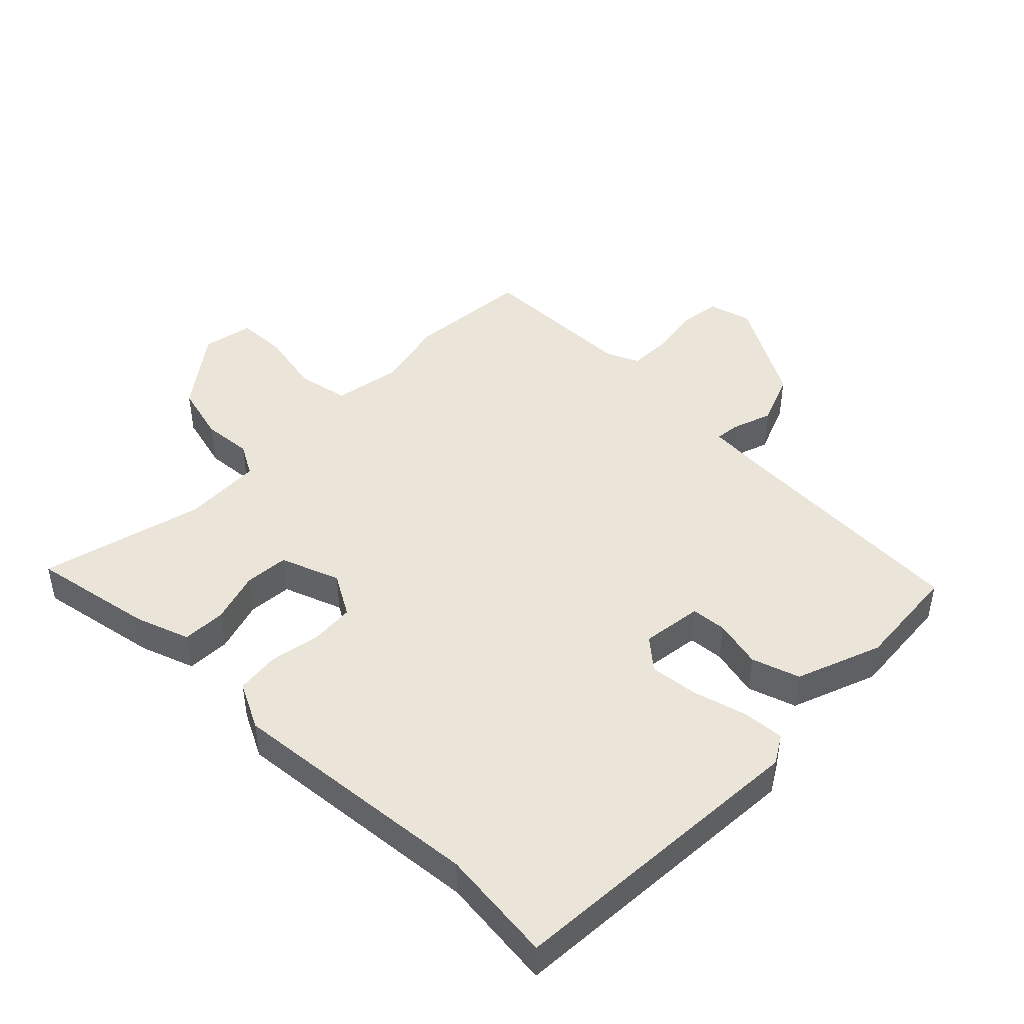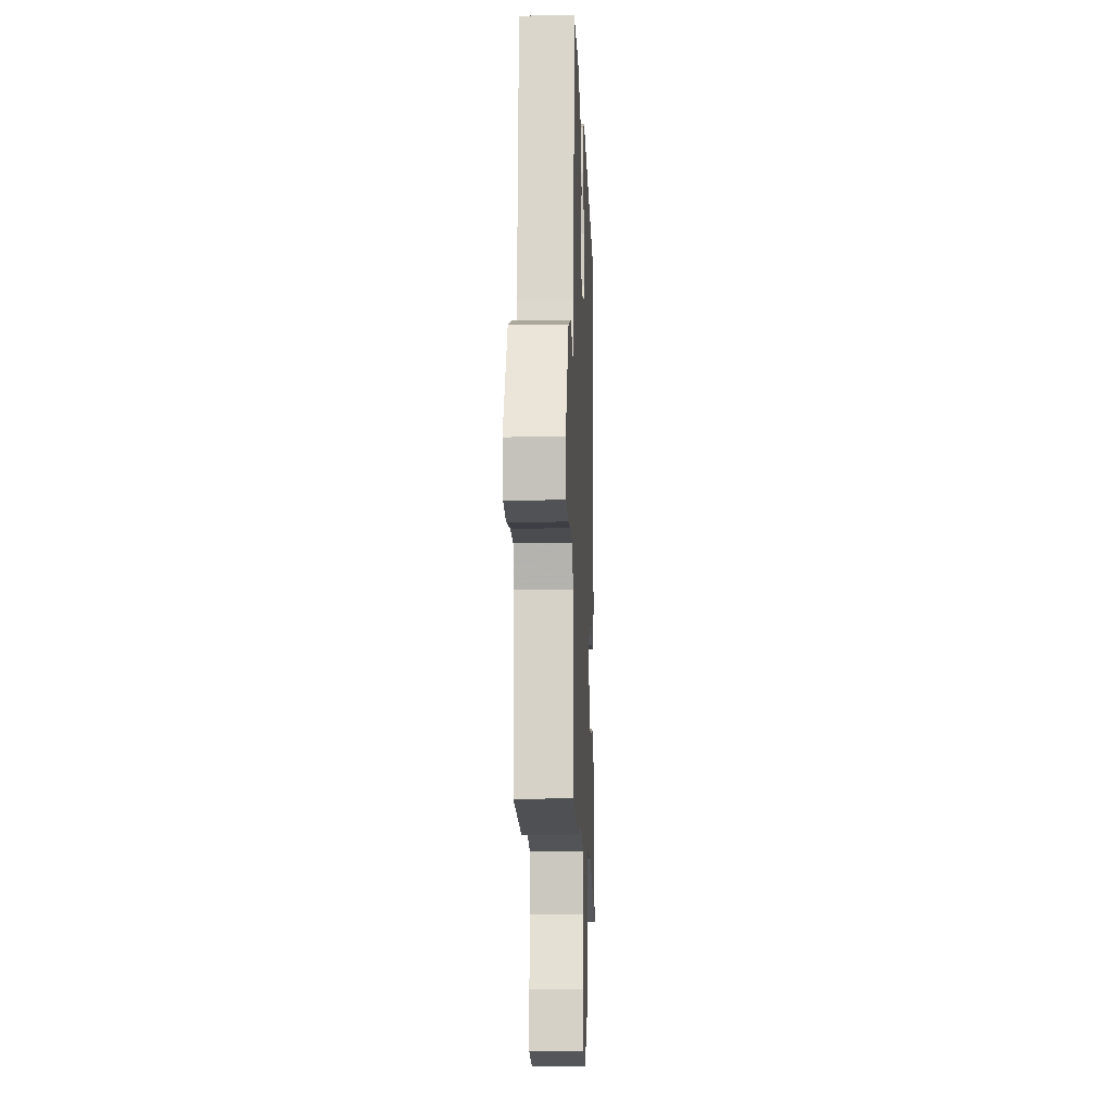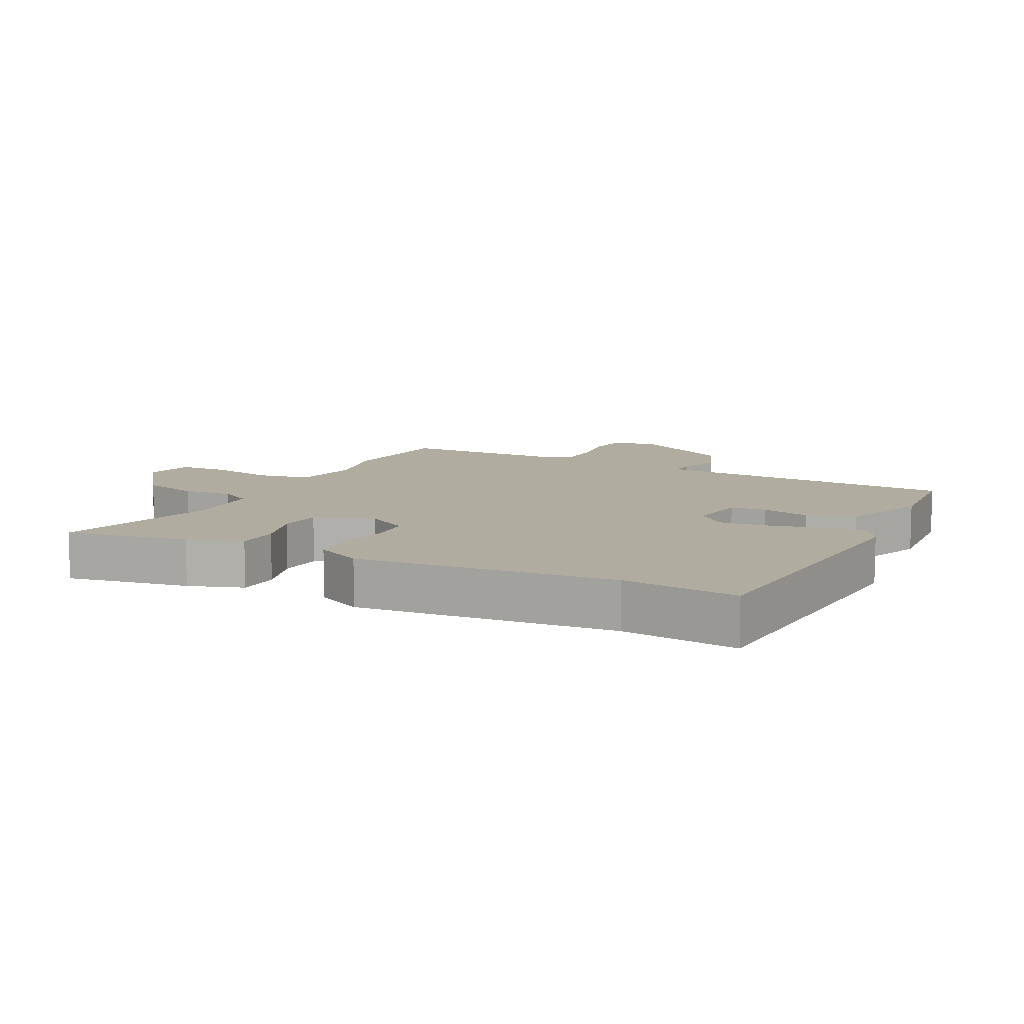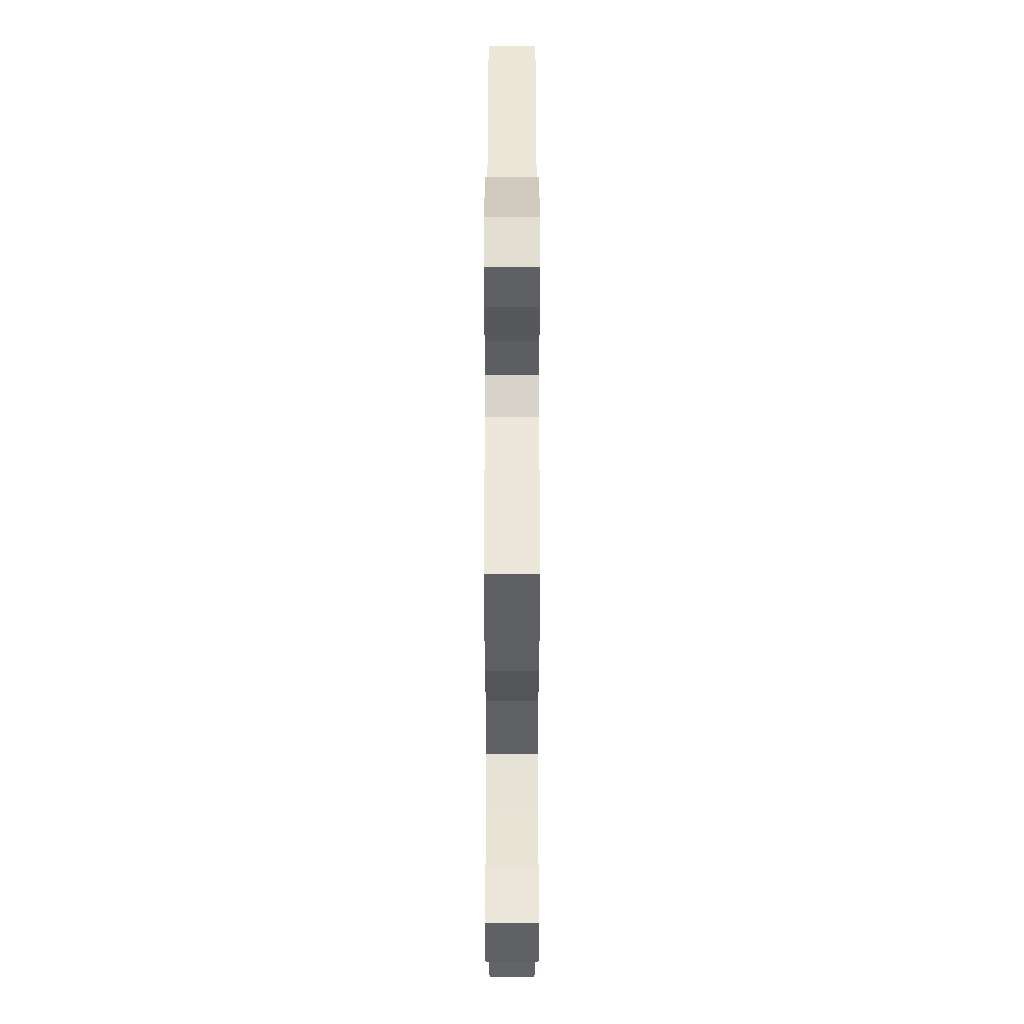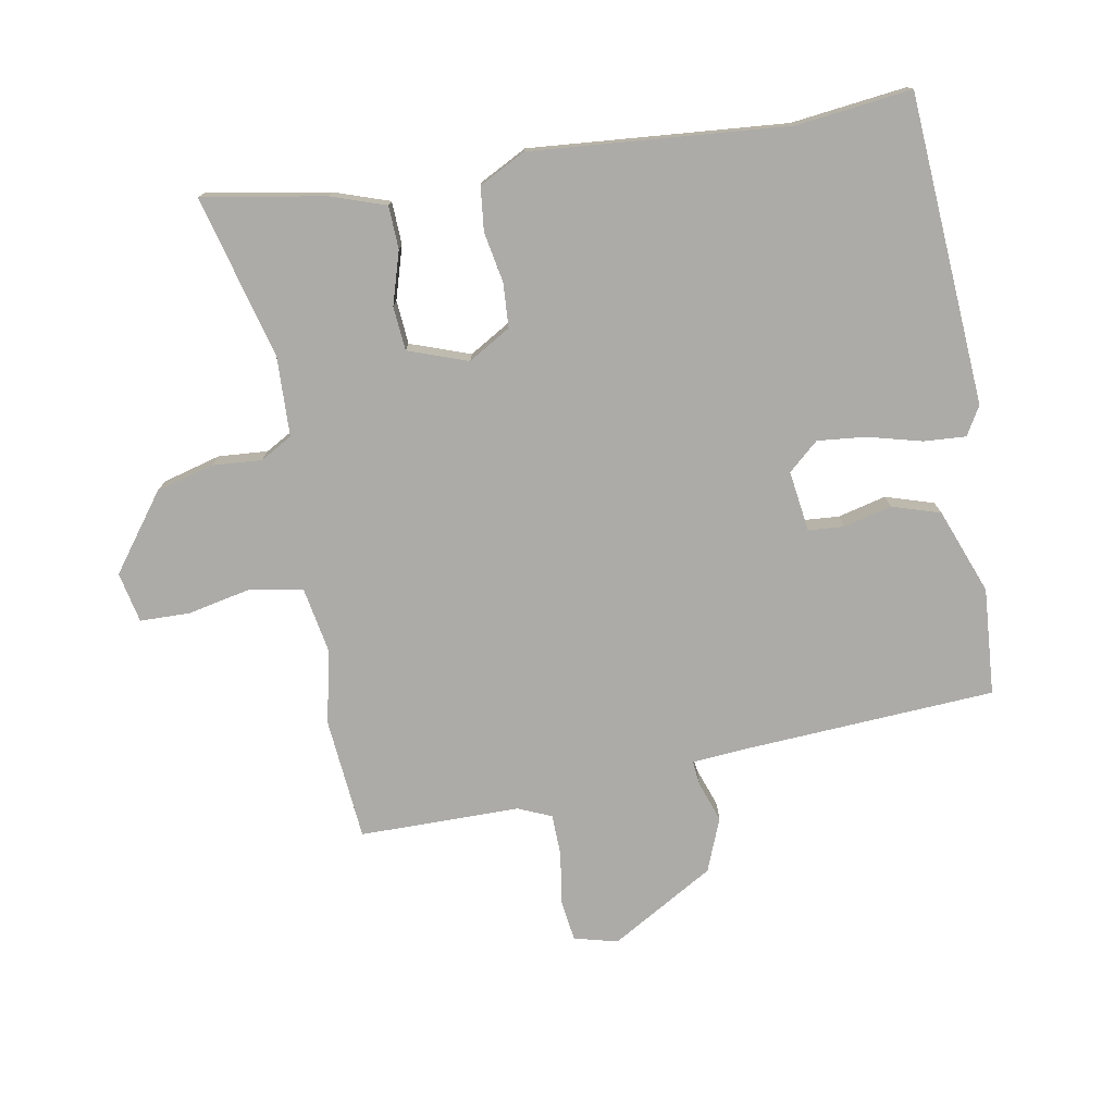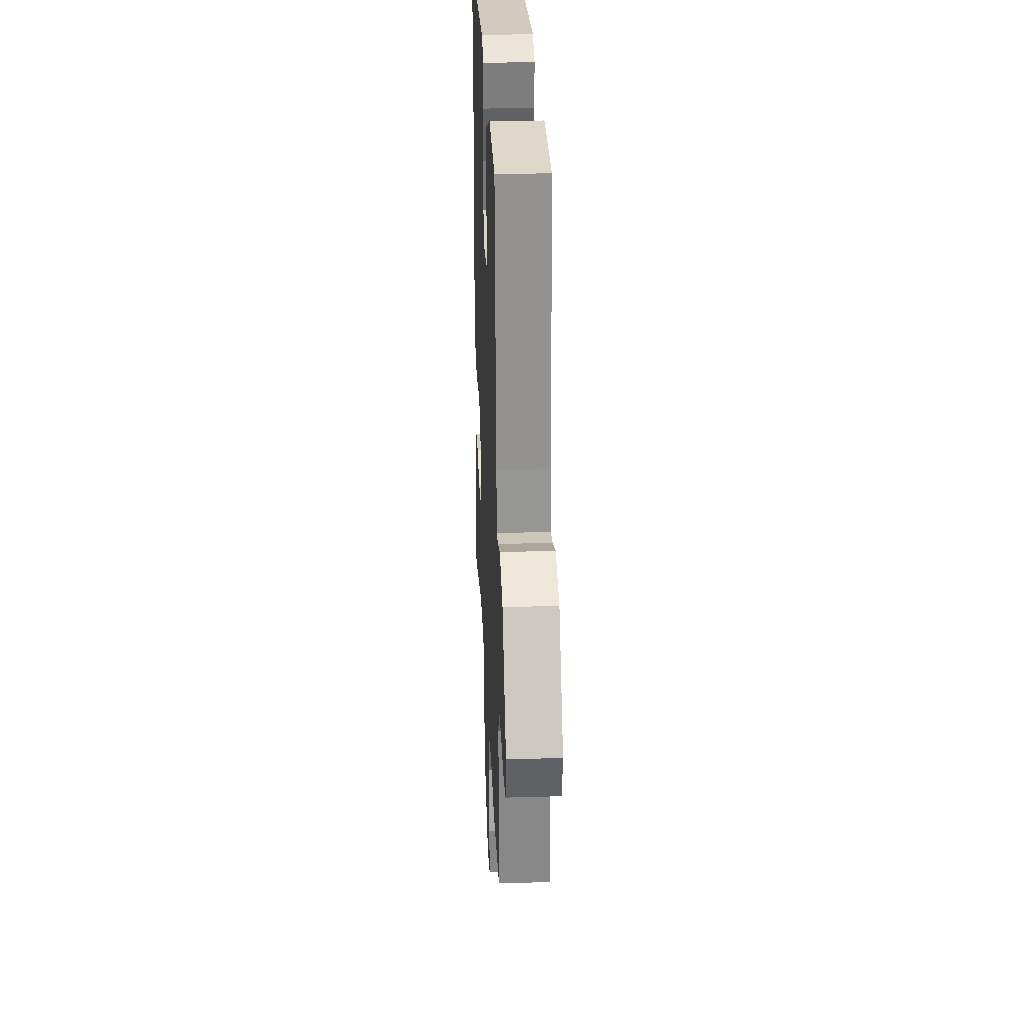
<metadata>
{"format":"obj","ext":"obj","renderer":"f3d","projection":"perspective","resolution":1024,"background":"white","views":[{"elev":45.2,"azim":-47.0,"up":"+Y"},{"elev":-12.2,"azim":92.2,"up":"+Z"},{"elev":9.9,"azim":-64.4,"up":"+Y"},{"elev":-35.6,"azim":90.0,"up":"+Z"},{"elev":-76.2,"azim":-81.0,"up":"+Y"},{"elev":28.4,"azim":87.5,"up":"+Z"}]}
</metadata>
<code>
v 0.511 0.07 -0.499
v 0.32 0.07 -0.52
v 0.207 0.07 -0.497
v 0.103 0.07 -0.518
v 0.09 0.07 -0.599
v 0.113 0.07 -0.698
v 0.113 0.07 -0.776
v 0.035 0.07 -0.794
v -0.084 0.07 -0.709
v -0.11 0.07 -0.62
v -0.106 0.07 -0.543
v -0.135 0.07 -0.494
v -0.258 0.07 -0.492
v -0.51 0.07 -0.563
v -0.481 0.07 -0.372
v -0.454 0.07 -0.287
v -0.387 0.07 -0.283
v -0.305 0.07 -0.306
v -0.237 0.07 -0.299
v -0.206 0.07 -0.206
v -0.246 0.07 -0.141
v -0.315 0.07 -0.138
v -0.393 0.07 -0.154
v -0.461 0.07 -0.148
v -0.5 0.07 -0.076
v -0.475 0.07 0.322
v -0.5 0.07 0.5
v -0.02 0.07 0.542
v 0.025 0.07 0.517
v 0.022 0.07 0.451
v 0.002 0.07 0.368
v -0.004 0.07 0.292
v 0.038 0.07 0.246
v 0.132 0.07 0.261
v 0.135 0.07 0.316
v 0.115 0.07 0.391
v 0.137 0.07 0.466
v 0.268 0.07 0.519
v 0.434 0.07 0.51
v 0.465 0.07 0.122
v 0.474 0.07 0.034
v 0.512 0.07 0.039
v 0.574 0.07 0.062
v 0.657 0.07 0.031
v 0.754 0.07 -0.128
v 0.738 0.07 -0.196
v 0.674 0.07 -0.206
v 0.593 0.07 -0.195
v 0.528 0.07 -0.198
v 0.507 0.07 -0.25
v 0.511 0 -0.499
v 0.32 0 -0.52
v 0.207 0 -0.497
v 0.103 0 -0.518
v 0.09 0 -0.599
v 0.113 0 -0.698
v 0.113 0 -0.776
v 0.035 0 -0.794
v -0.084 0 -0.709
v -0.11 0 -0.62
v -0.106 0 -0.543
v -0.135 0 -0.494
v -0.258 0 -0.492
v -0.51 0 -0.563
v -0.481 0 -0.372
v -0.454 0 -0.287
v -0.387 0 -0.283
v -0.305 0 -0.306
v -0.237 0 -0.299
v -0.206 0 -0.206
v -0.246 0 -0.141
v -0.315 0 -0.138
v -0.393 0 -0.154
v -0.461 0 -0.148
v -0.5 0 -0.076
v -0.475 0 0.322
v -0.5 0 0.5
v -0.02 0 0.542
v 0.025 0 0.517
v 0.022 0 0.451
v 0.002 0 0.368
v -0.004 0 0.292
v 0.038 0 0.246
v 0.132 0 0.261
v 0.135 0 0.316
v 0.115 0 0.391
v 0.137 0 0.466
v 0.268 0 0.519
v 0.434 0 0.51
v 0.465 0 0.122
v 0.474 0 0.034
v 0.512 0 0.039
v 0.574 0 0.062
v 0.657 0 0.031
v 0.754 0 -0.128
v 0.738 0 -0.196
v 0.674 0 -0.206
v 0.593 0 -0.195
v 0.528 0 -0.198
v 0.507 0 -0.25
f 45 46 47 48
f 45 48 49
f 42 43 44 45
f 41 42 45 49
f 37 38 39 40
f 35 36 37 40
f 34 35 40 41
f 33 34 41 49
f 28 29 30 31
f 26 27 28 31
f 26 31 32
f 25 26 32 33
f 22 23 24 25
f 21 22 25 33
f 15 16 17 18
f 13 14 15 18
f 12 13 18 19
f 11 12 19 20
f 9 10 11
f 8 9 11
f 5 6 7 8
f 4 5 8 11
f 3 4 11 20
f 50 1 2 3
f 21 33 49 50
f 3 20 21 50
f 98 97 96 95
f 99 98 95
f 95 94 93 92
f 99 95 92 91
f 90 89 88 87
f 90 87 86 85
f 91 90 85 84
f 99 91 84 83
f 81 80 79 78
f 81 78 77 76
f 82 81 76
f 83 82 76 75
f 75 74 73 72
f 83 75 72 71
f 68 67 66 65
f 68 65 64 63
f 69 68 63 62
f 70 69 62 61
f 61 60 59
f 61 59 58
f 58 57 56 55
f 61 58 55 54
f 70 61 54 53
f 53 52 51 100
f 100 99 83 71
f 100 71 70 53
f 1 51 52 2
f 2 52 53 3
f 3 53 54 4
f 4 54 55 5
f 5 55 56 6
f 6 56 57 7
f 7 57 58 8
f 8 58 59 9
f 9 59 60 10
f 10 60 61 11
f 11 61 62 12
f 12 62 63 13
f 13 63 64 14
f 14 64 65 15
f 15 65 66 16
f 16 66 67 17
f 17 67 68 18
f 18 68 69 19
f 19 69 70 20
f 20 70 71 21
f 21 71 72 22
f 22 72 73 23
f 23 73 74 24
f 24 74 75 25
f 25 75 76 26
f 26 76 77 27
f 27 77 78 28
f 28 78 79 29
f 29 79 80 30
f 30 80 81 31
f 31 81 82 32
f 32 82 83 33
f 33 83 84 34
f 34 84 85 35
f 35 85 86 36
f 36 86 87 37
f 37 87 88 38
f 38 88 89 39
f 39 89 90 40
f 40 90 91 41
f 41 91 92 42
f 42 92 93 43
f 43 93 94 44
f 44 94 95 45
f 45 95 96 46
f 46 96 97 47
f 47 97 98 48
f 48 98 99 49
f 49 99 100 50
f 50 100 51 1

</code>
